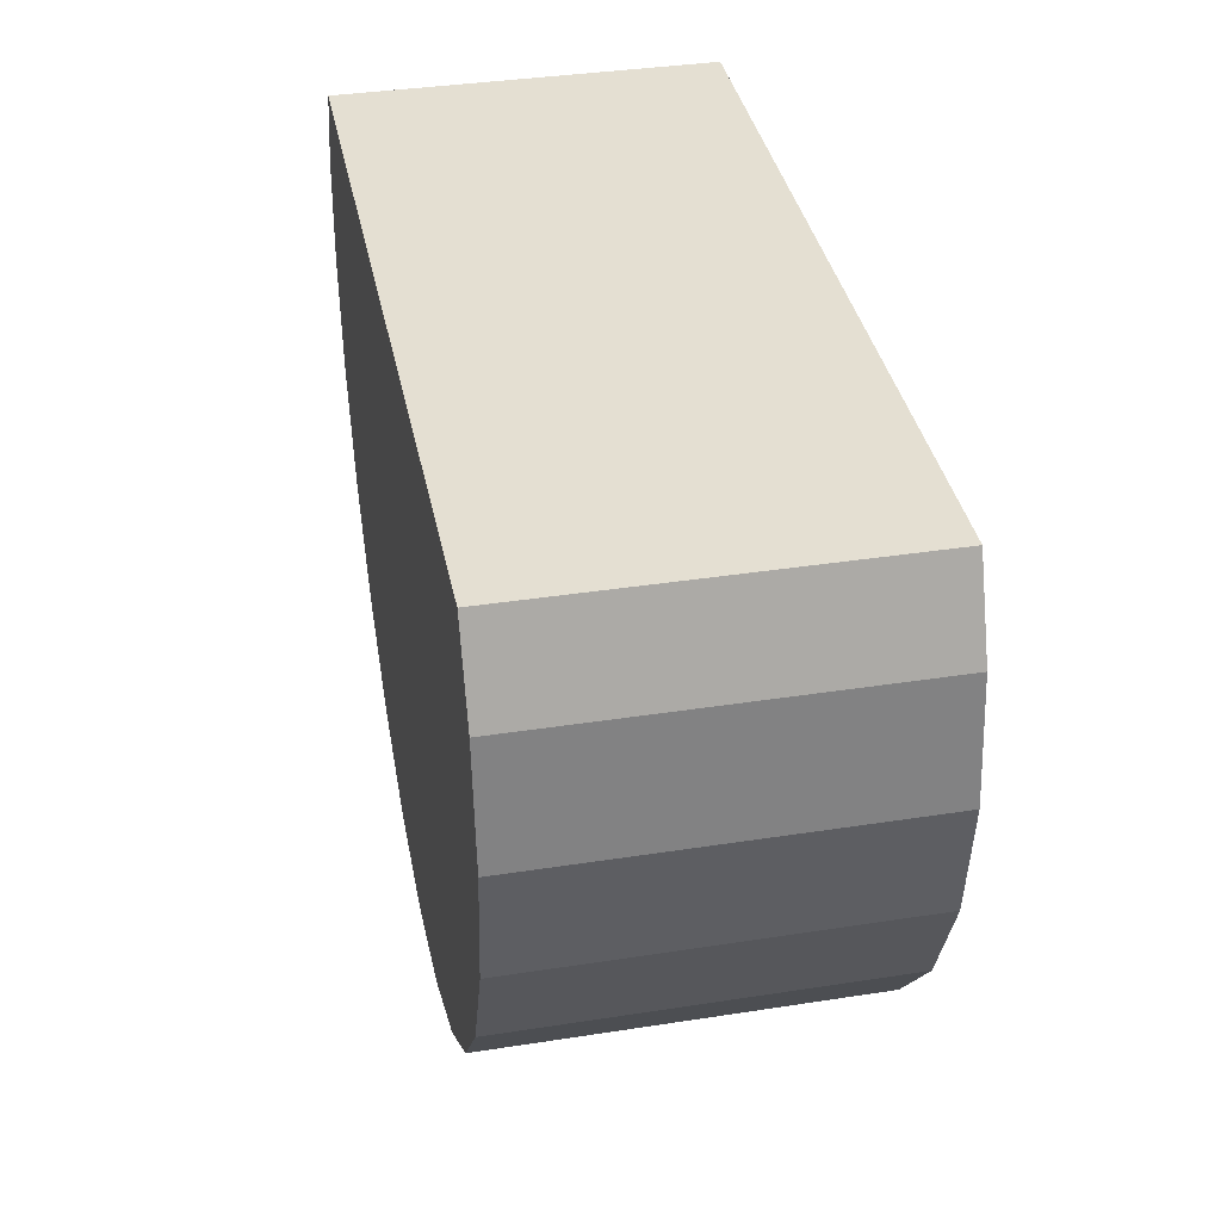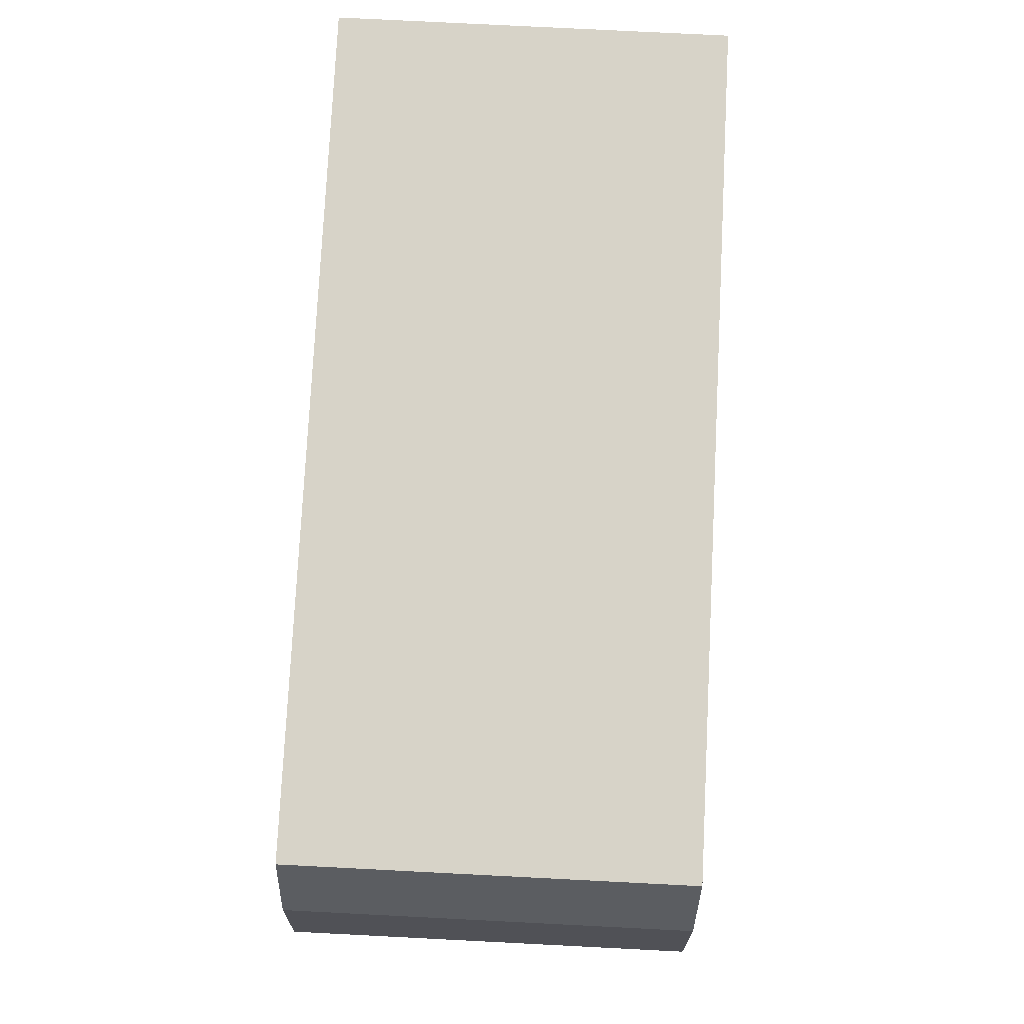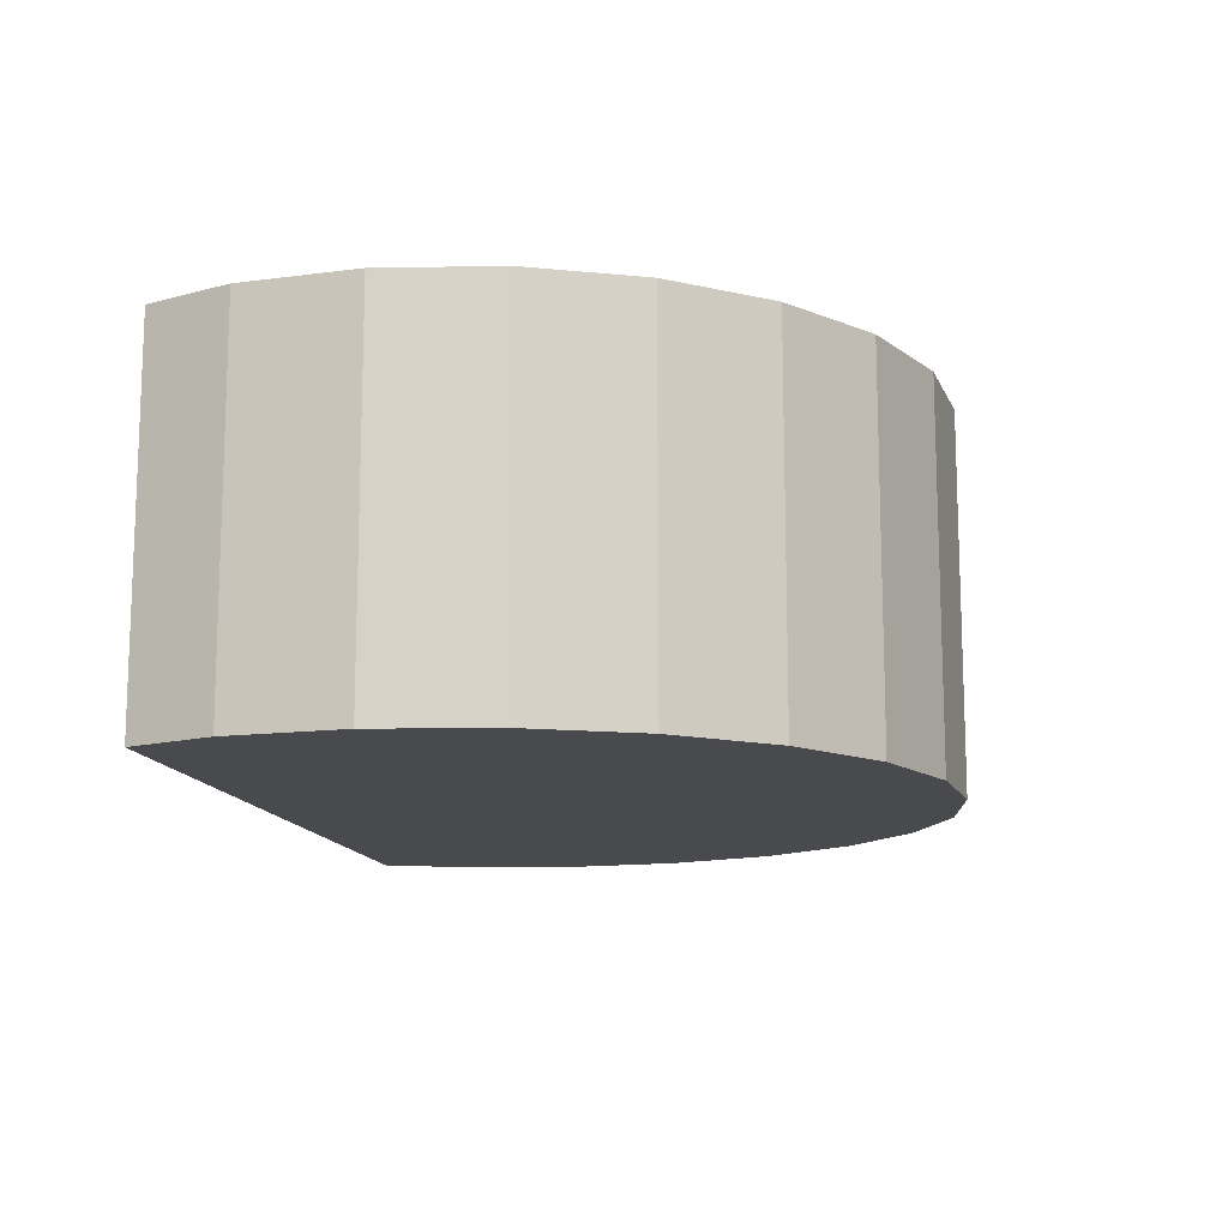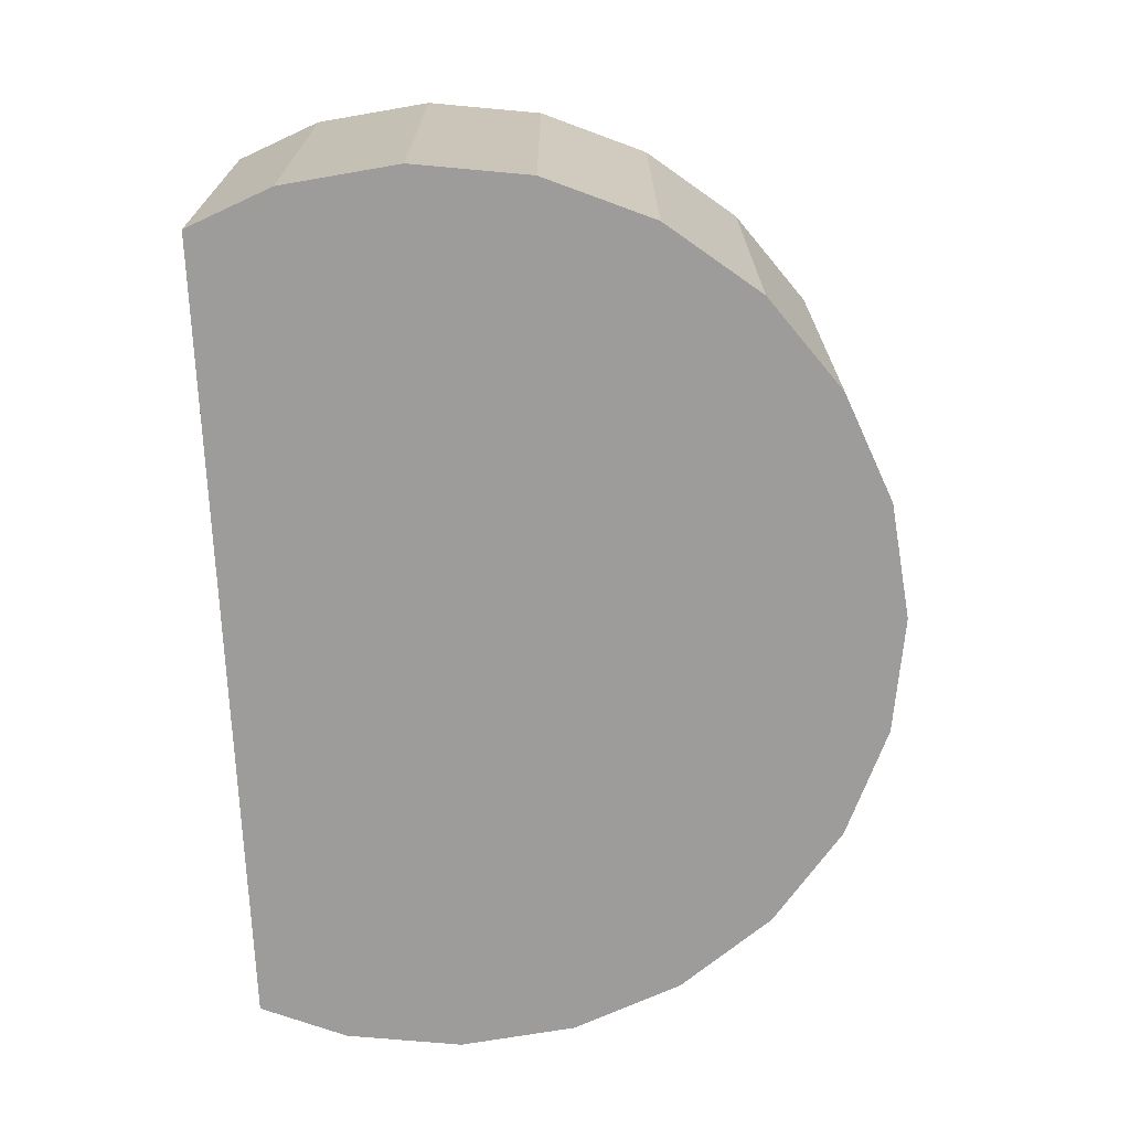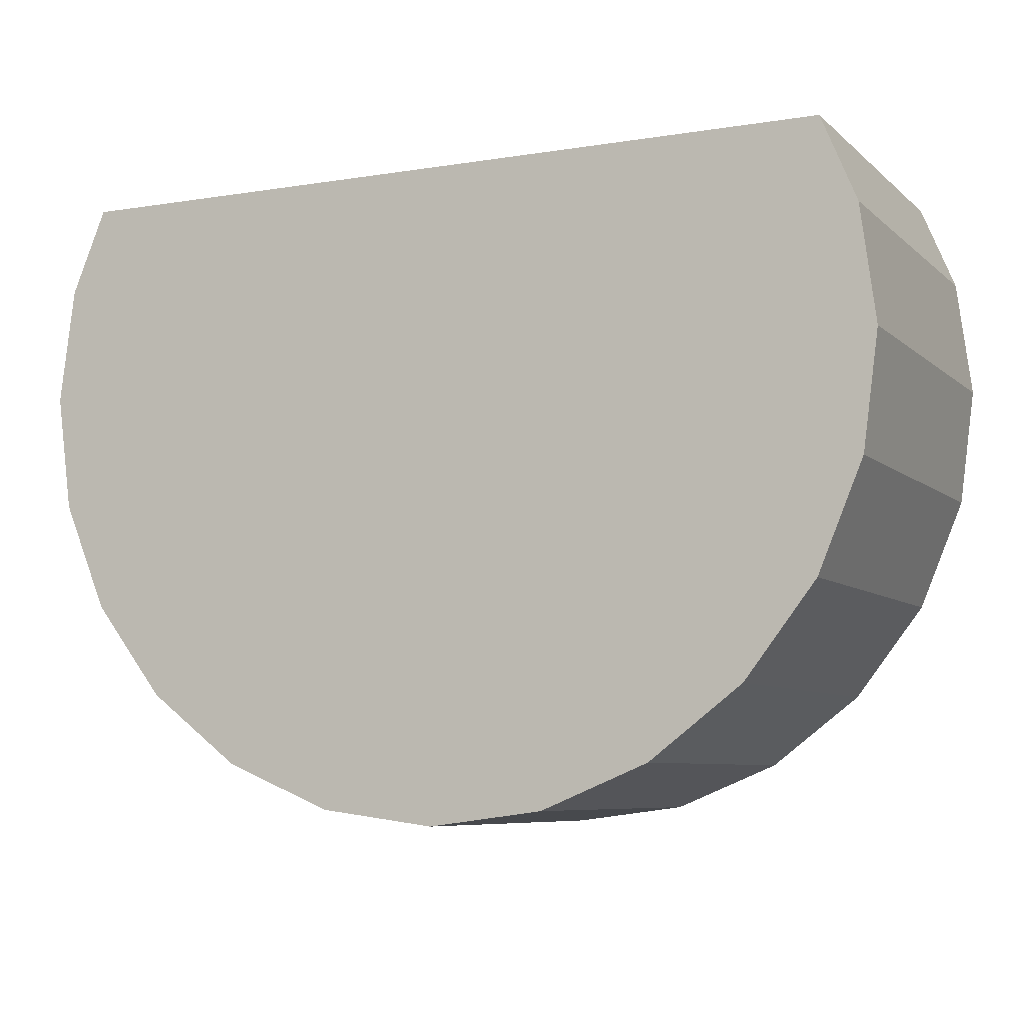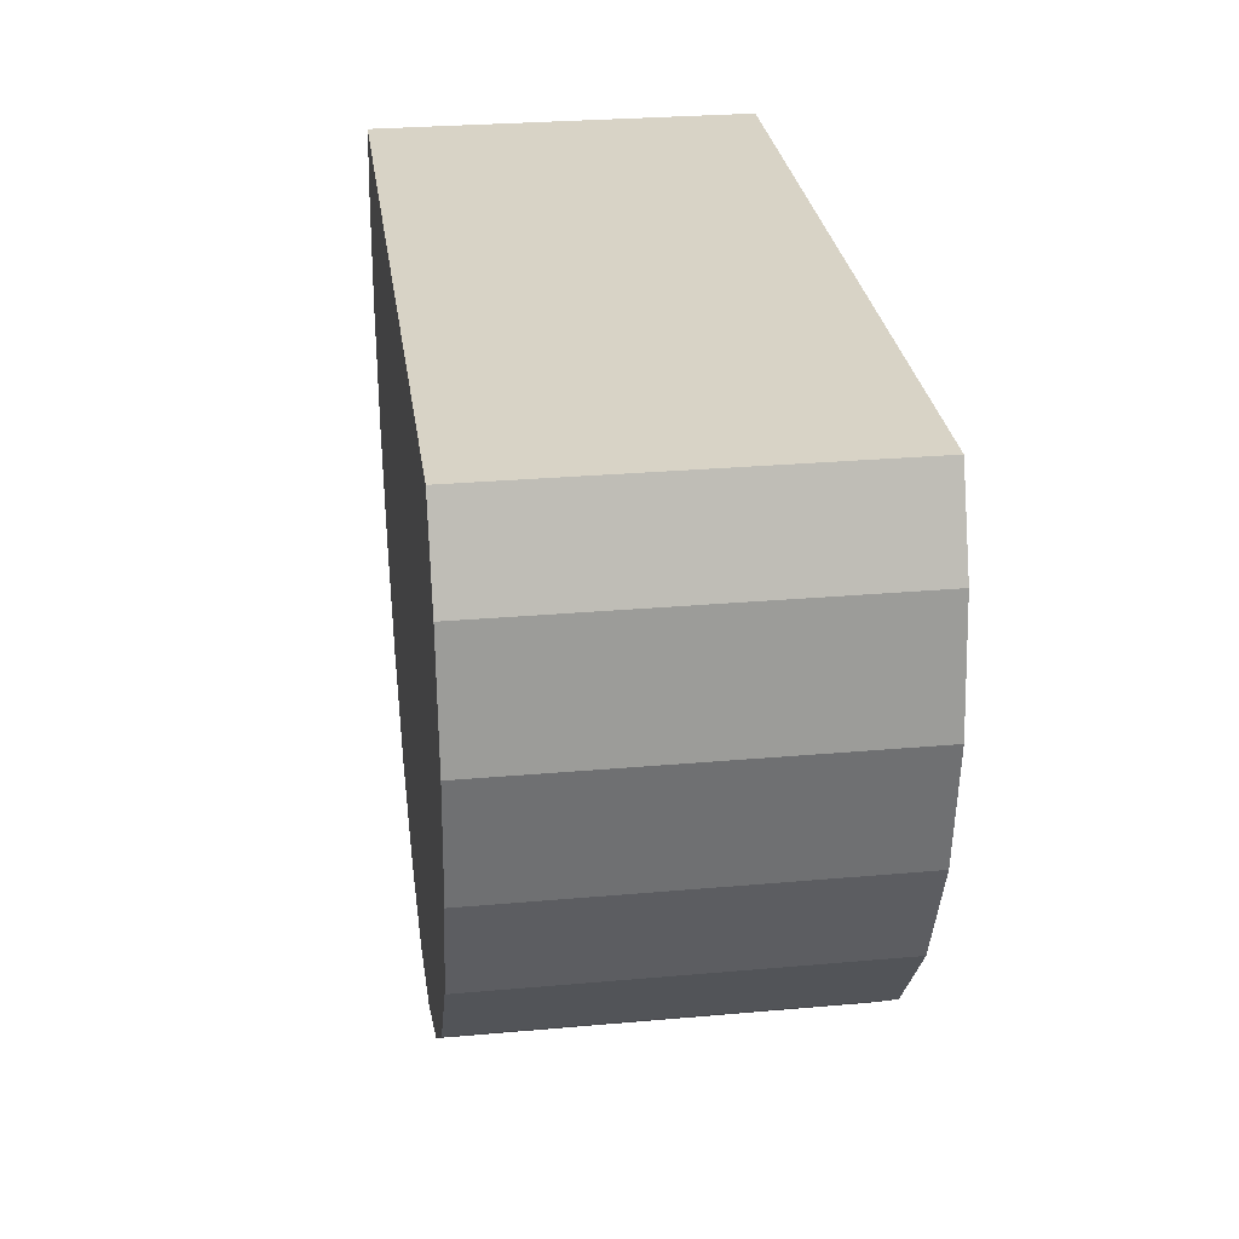
<metadata>
{"format":"obj","ext":"obj","renderer":"f3d","projection":"perspective","resolution":1024,"background":"white","views":[{"elev":37.1,"azim":-101.3,"up":"+Y"},{"elev":77.0,"azim":-87.1,"up":"+Y"},{"elev":-12.8,"azim":-80.4,"up":"+Z"},{"elev":-70.0,"azim":-87.7,"up":"+Z"},{"elev":-7.2,"azim":25.1,"up":"+Y"},{"elev":28.0,"azim":-97.7,"up":"+Y"}]}
</metadata>
<code>
o wrist
v -0.04101 0.01099 -0.01749
v -0.04101 -0.01099 -0.01749
v -0.04245 -0 -0.01749
v -0.03767 0.01905 -0.01749
v -0.03677 -0.02123 -0.01749
v 0.03767 0.01905 -0.01749
v -0.03002 -0.03002 -0.01749
v -0.02123 -0.03677 -0.01749
v -0.01099 -0.04101 -0.01749
v 0 -0.04245 -0.01749
v 0.01099 -0.04101 -0.01749
v 0.02123 -0.03677 -0.01749
v 0.03002 -0.03002 -0.01749
v 0.03677 -0.02123 -0.01749
v 0.04101 -0.01099 -0.01749
v 0.04101 0.01099 -0.01749
v 0.04245 0 -0.01749
v -0.04245 -0 0.0175
v -0.04101 -0.01099 0.0175
v 0.04101 0.01099 0.0175
v 0.03767 0.01905 0.0175
v 0.04101 -0.01099 0.0175
v 0.04245 0 0.0175
v 0.03002 -0.03002 0.0175
v 0.03677 -0.02123 0.0175
v -0.03767 0.01905 0.0175
v -0.04101 0.01099 0.0175
v 0.02123 -0.03677 0.0175
v -0.03677 -0.02123 0.0175
v -0.01099 -0.04101 0.0175
v -0.02123 -0.03677 0.0175
v -0.03002 -0.03002 0.0175
v 0.01099 -0.04101 0.0175
v 0 -0.04245 0.0175
f 1 2 3
f 2 1 4
f 2 4 5
f 5 4 6
f 5 6 7
f 7 6 8
f 8 6 9
f 9 6 10
f 10 6 11
f 11 6 12
f 12 6 13
f 13 6 14
f 14 6 15
f 15 6 16
f 15 16 17
f 18 2 19
f 2 18 3
f 6 20 16
f 20 6 21
f 17 22 15
f 22 17 23
f 14 24 13
f 24 14 25
f 26 1 27
f 1 26 4
f 24 12 13
f 12 24 28
f 15 25 14
f 25 15 22
f 16 23 17
f 23 16 20
f 27 3 18
f 3 27 1
f 19 5 29
f 5 19 2
f 30 8 9
f 8 30 31
f 31 7 8
f 7 31 32
f 33 10 11
f 10 33 34
f 28 11 12
f 11 28 33
f 34 9 10
f 9 34 30
f 29 7 32
f 7 29 5
f 19 27 18
f 27 19 26
f 26 19 29
f 26 29 21
f 21 29 32
f 21 32 31
f 21 31 30
f 21 30 34
f 21 34 33
f 21 33 28
f 21 28 24
f 21 24 25
f 21 25 22
f 21 22 20
f 20 22 23
f 26 6 4
f 6 26 21

</code>
